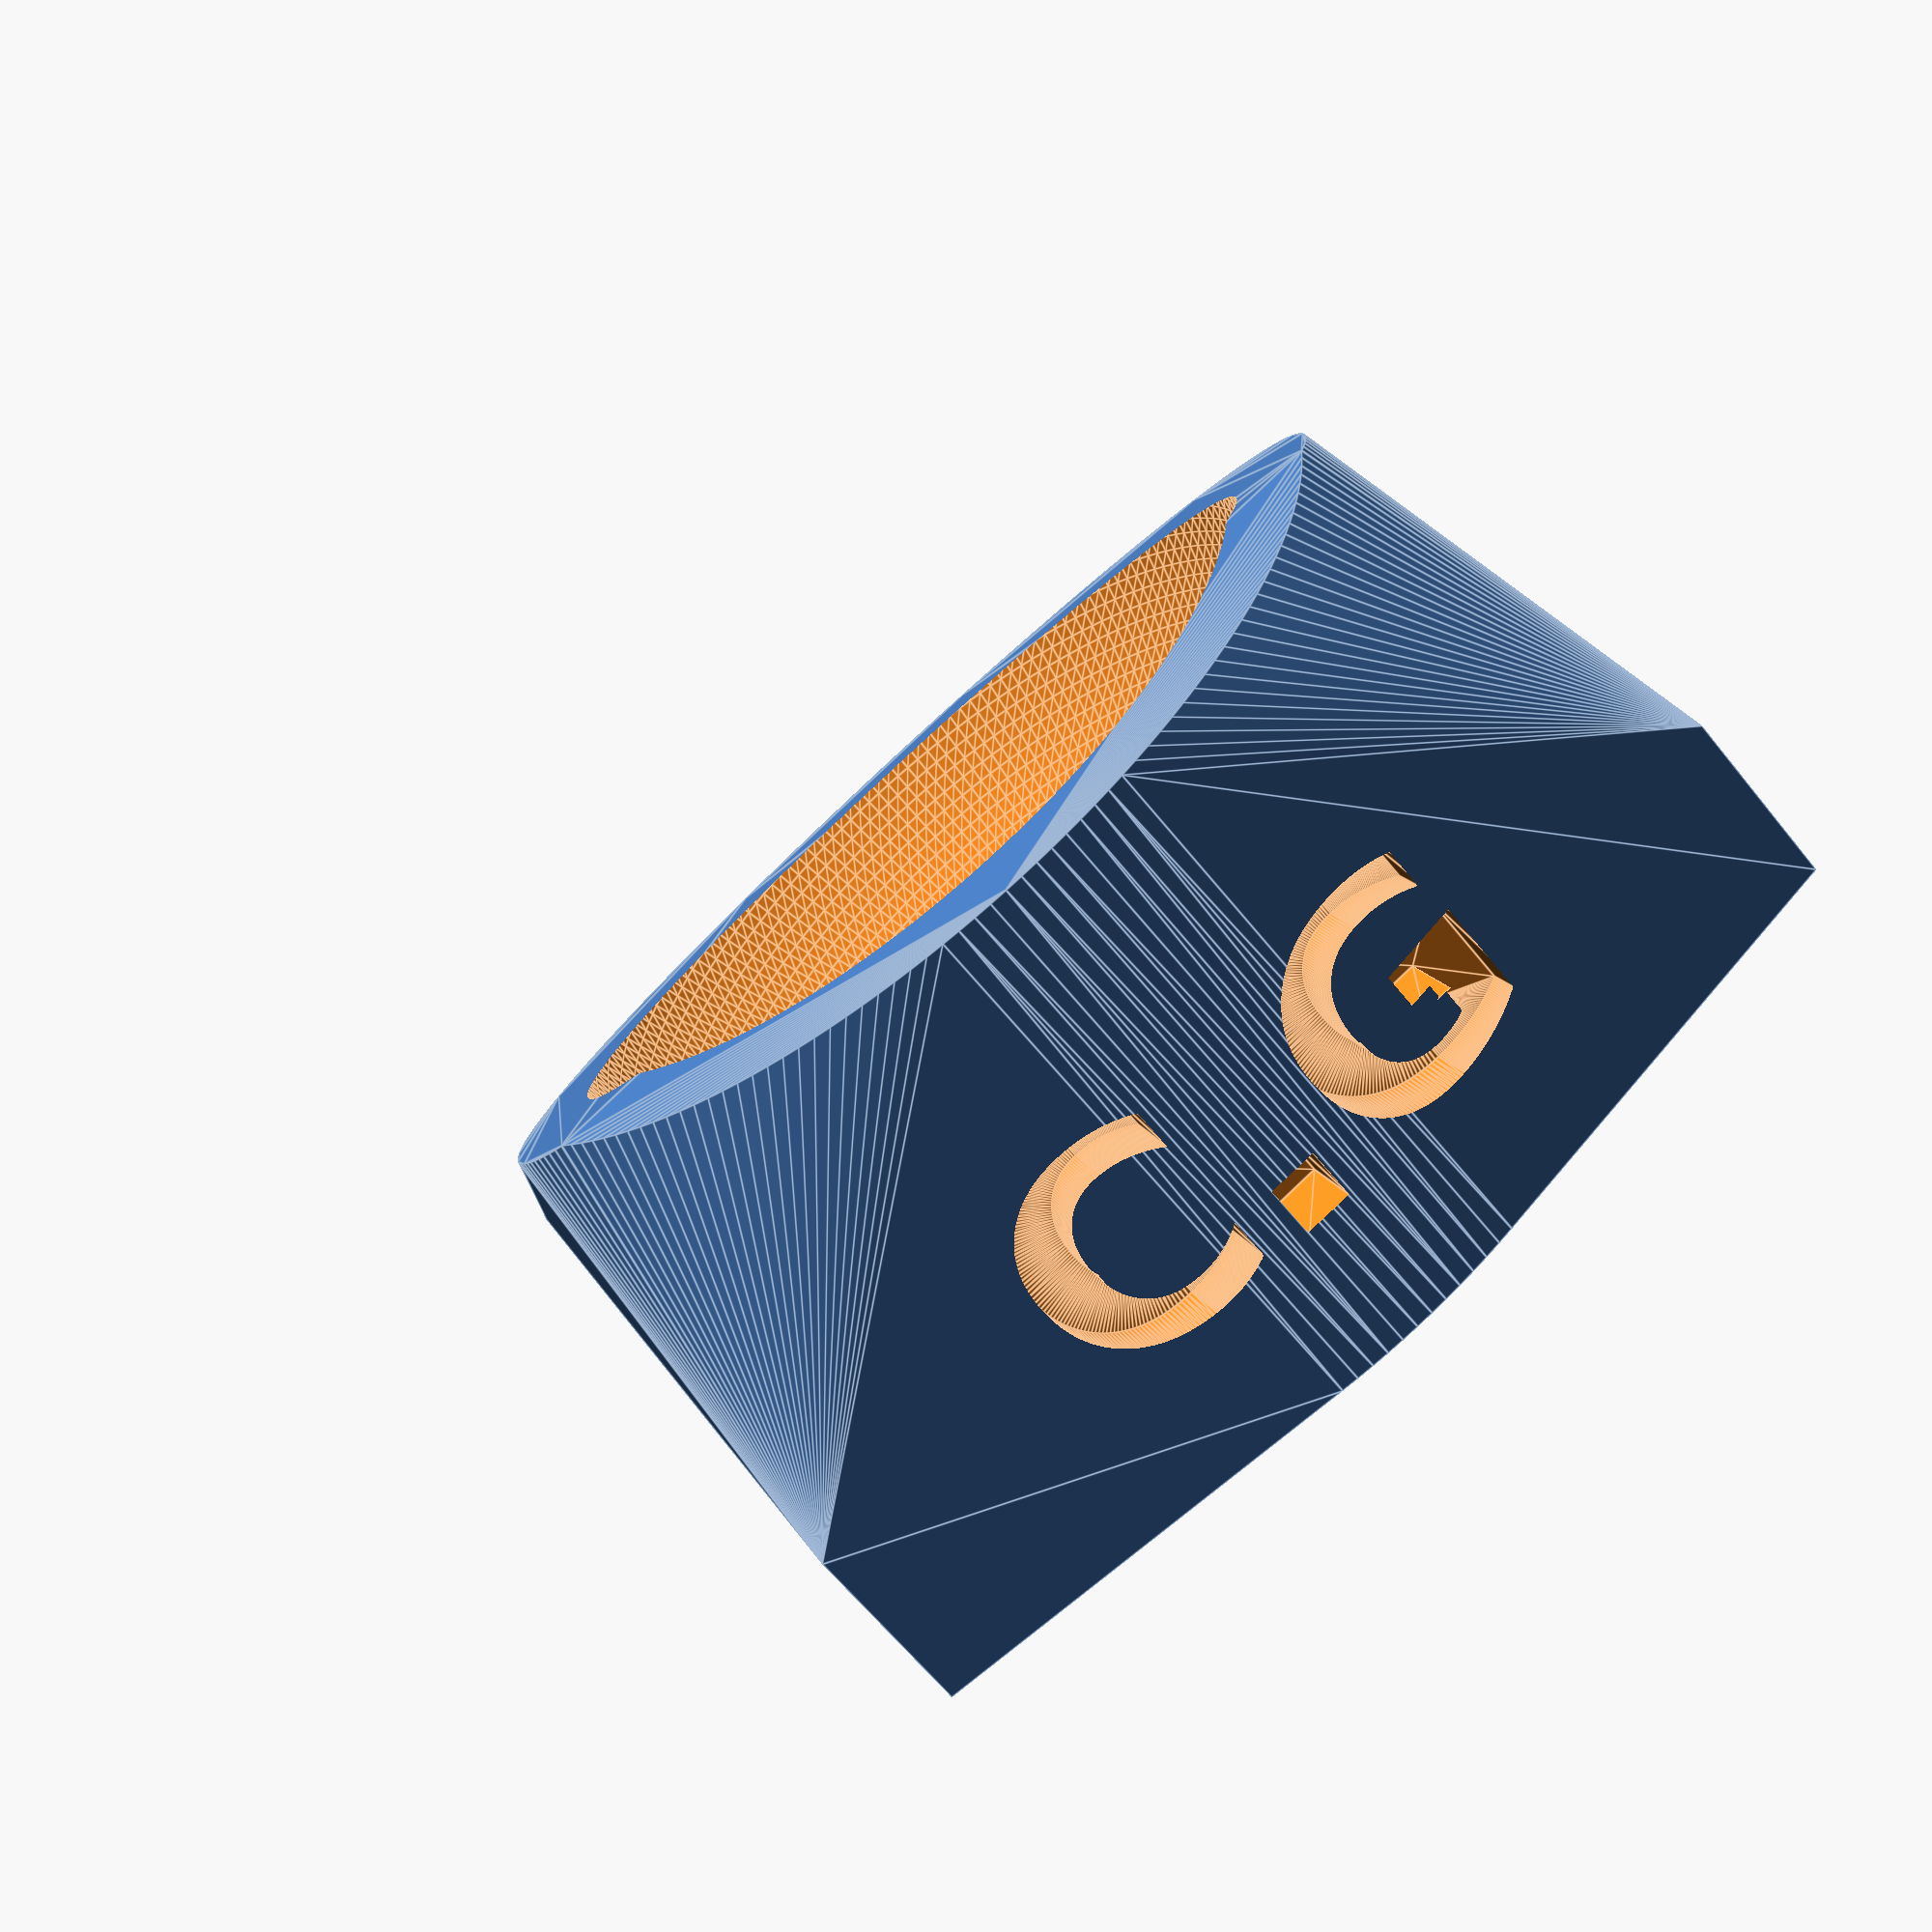
<openscad>
/*
 * a mount for a keychain ball compass for paragliding
 */

// https://www.internet-outdoorshop.com/en/399321-hypersonic-compass-ball-3-cm-black/

$fn=180;

sphere_diameter = 29;
width = sphere_diameter * 1.3;

module engrave(text) {
   text_depth = 2.0;
   text_size = 7;

   translate([0, sphere_diameter*0.50, text_size*0.7]) {
      rotate([90, 0, 180]) {
         linear_extrude(text_depth+1) {
            text(text, size=text_size, halign="center", font="DejaVu Sans:style=Bold");
         }
      }
   }
}

module lanyard_hole() {
   length = sphere_diameter;
   diameter = 4;
   translate([0, -sphere_diameter*0.73, 0]) {
         translate([0, 0, -length/2]) {
            cylinder(d=diameter, length);
      }
   }
}

module lanyard_loop() {
   loop_thickness = 7;
   translate([sphere_diameter*0.65, -sphere_diameter*0.86, sphere_diameter*0.05]) {
      difference() {
         diameter = sphere_diameter * 0.5;
         cylinder(h=3, d=diameter);
	 translate([0, 0, -1]) {
            cylinder(h=3+2, d=diameter-loop_thickness);
         }
      }
   }
}

module access_hole() {
   length = sphere_diameter * 2;
   diameter = 10;
   translate([0, 0, sphere_diameter*0.5]) {
      rotate([21, 0, 0]) {
         translate([0, 0, -length/2]) {
            cylinder(d=diameter, length);
         }
      }
   }
}

module body_cylinder() {
   difference() {
      cylinder(d=sphere_diameter*1.2, sphere_diameter*0.68);
      rotate([15, 0, 0]) {
         translate([0, 0, sphere_diameter*0.76]) {
            cube([sphere_diameter*1.3, sphere_diameter*1.3, sphere_diameter/3], center=true);
         }
      }
   }
}

module body() {
   cube_height = sphere_diameter*0.22;

   hull() {
      body_cylinder();
      translate([0, -sphere_diameter*0.2, cube_height/2]) {
         cube([width, sphere_diameter*1.35, cube_height], center=true);
      }
   }
}

module ball_depression() {
   translate([0, 0, 2+sphere_diameter/1.6]) {
      sphere(d=sphere_diameter);
   }
}

module mount() {
   difference() {
      body();
      ball_depression();
      access_hole();
      lanyard_loop();
      engrave("C.G");
      // lanyard_hole();
   }
}

mount();

</openscad>
<views>
elev=242.4 azim=337.8 roll=141.6 proj=p view=edges
</views>
